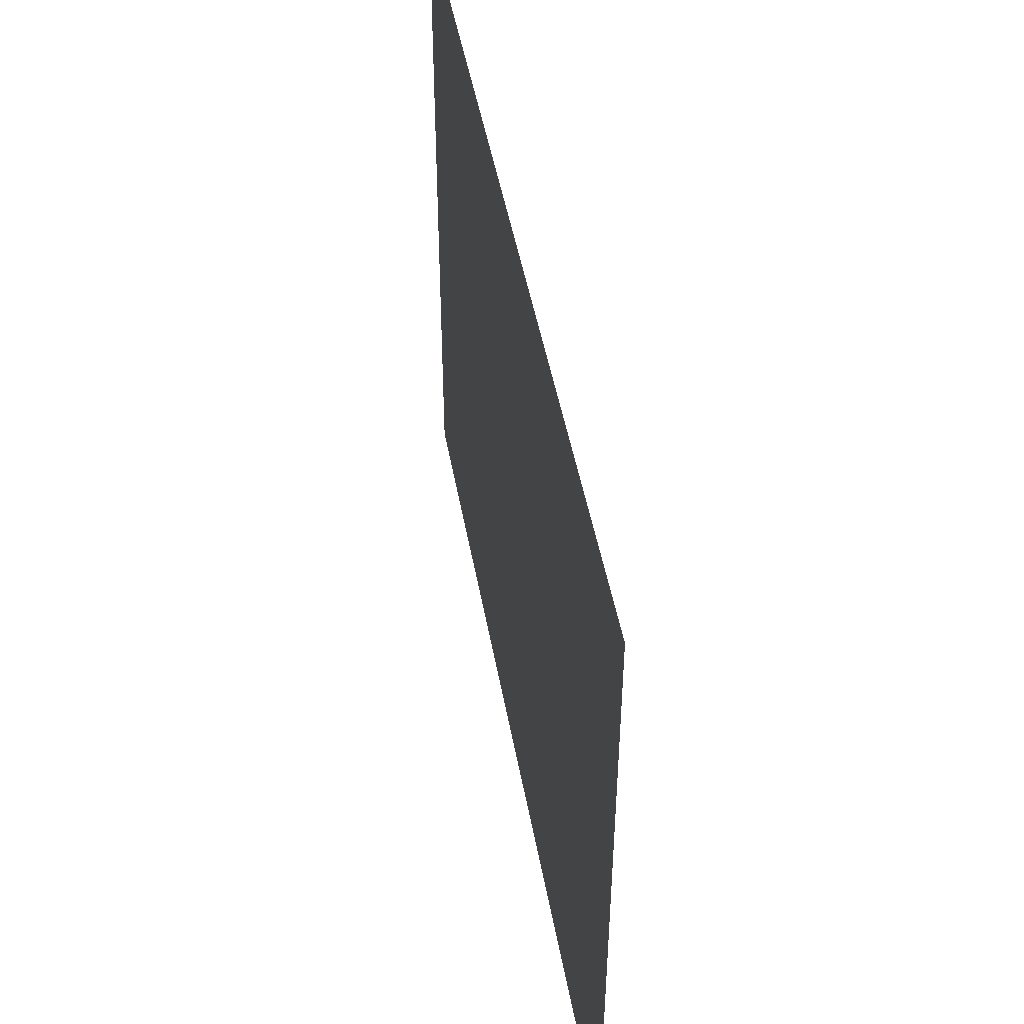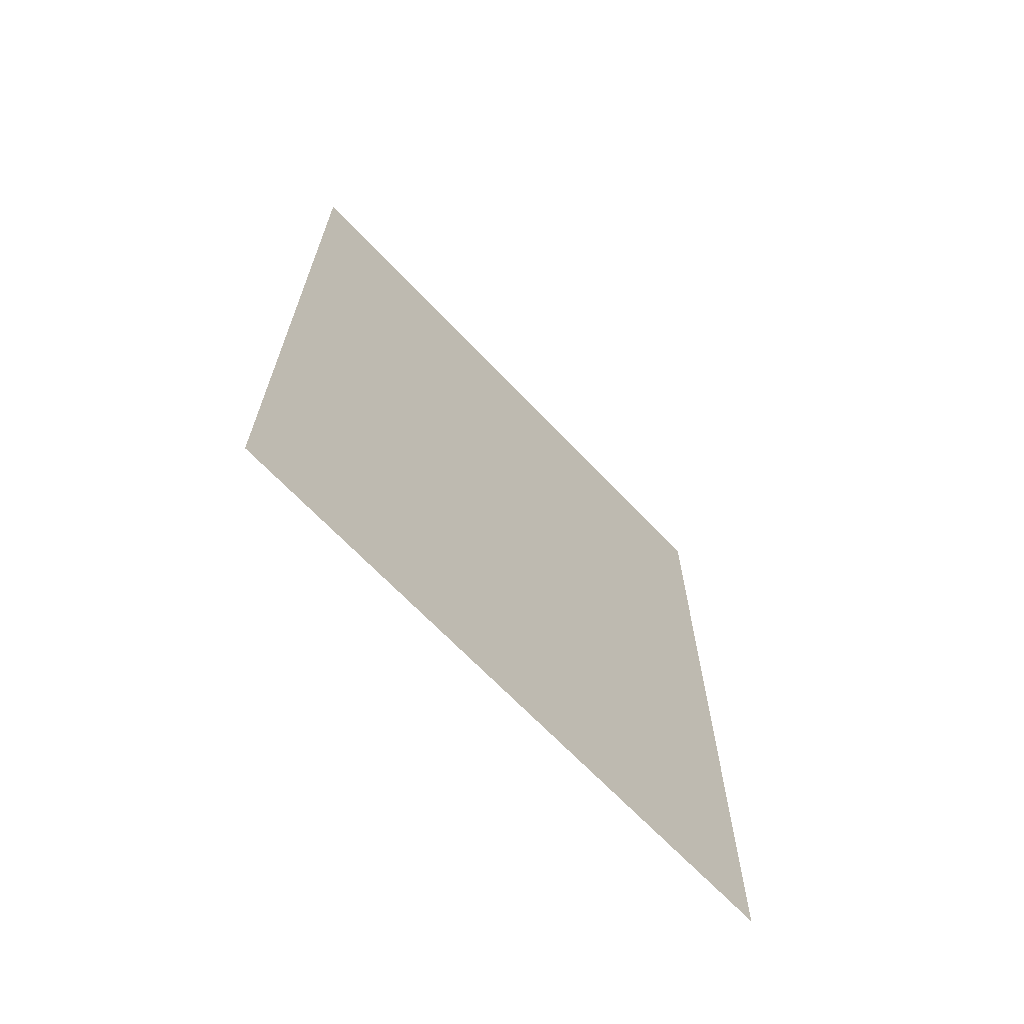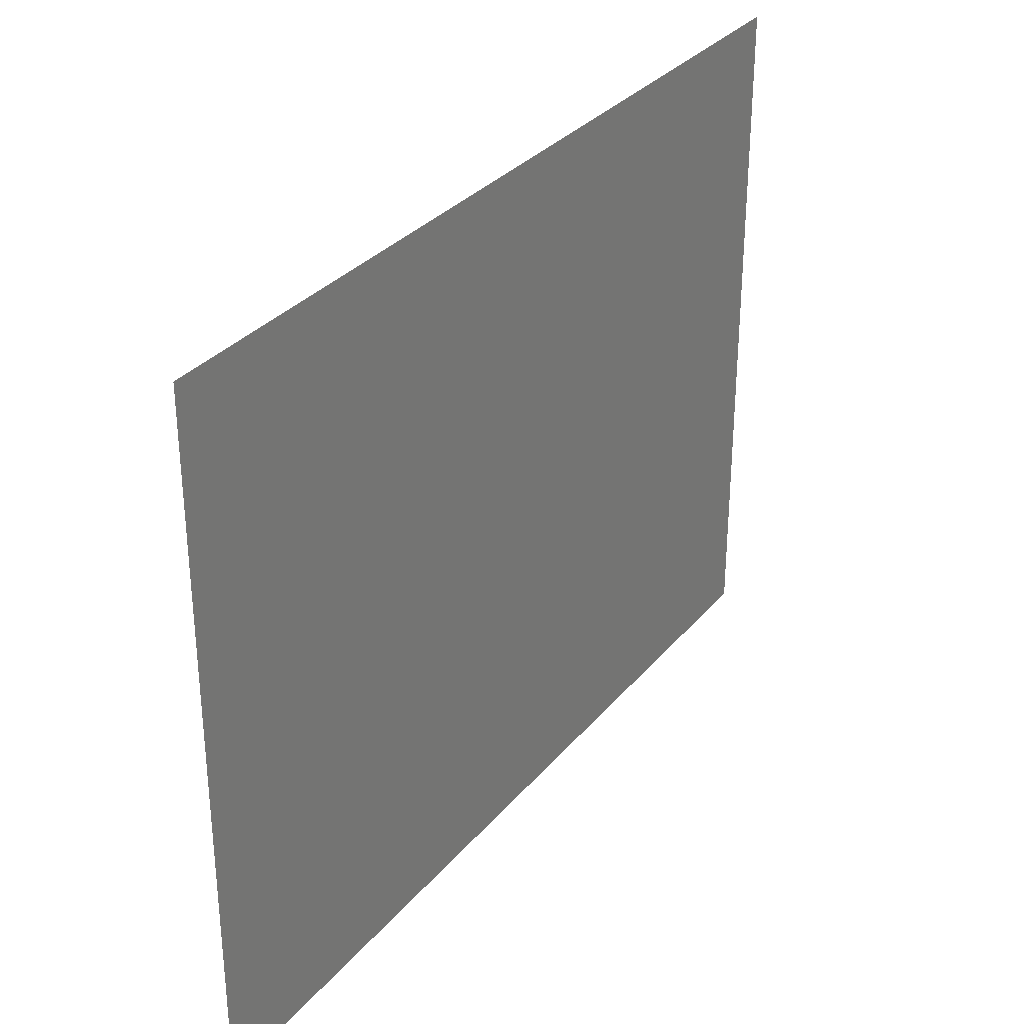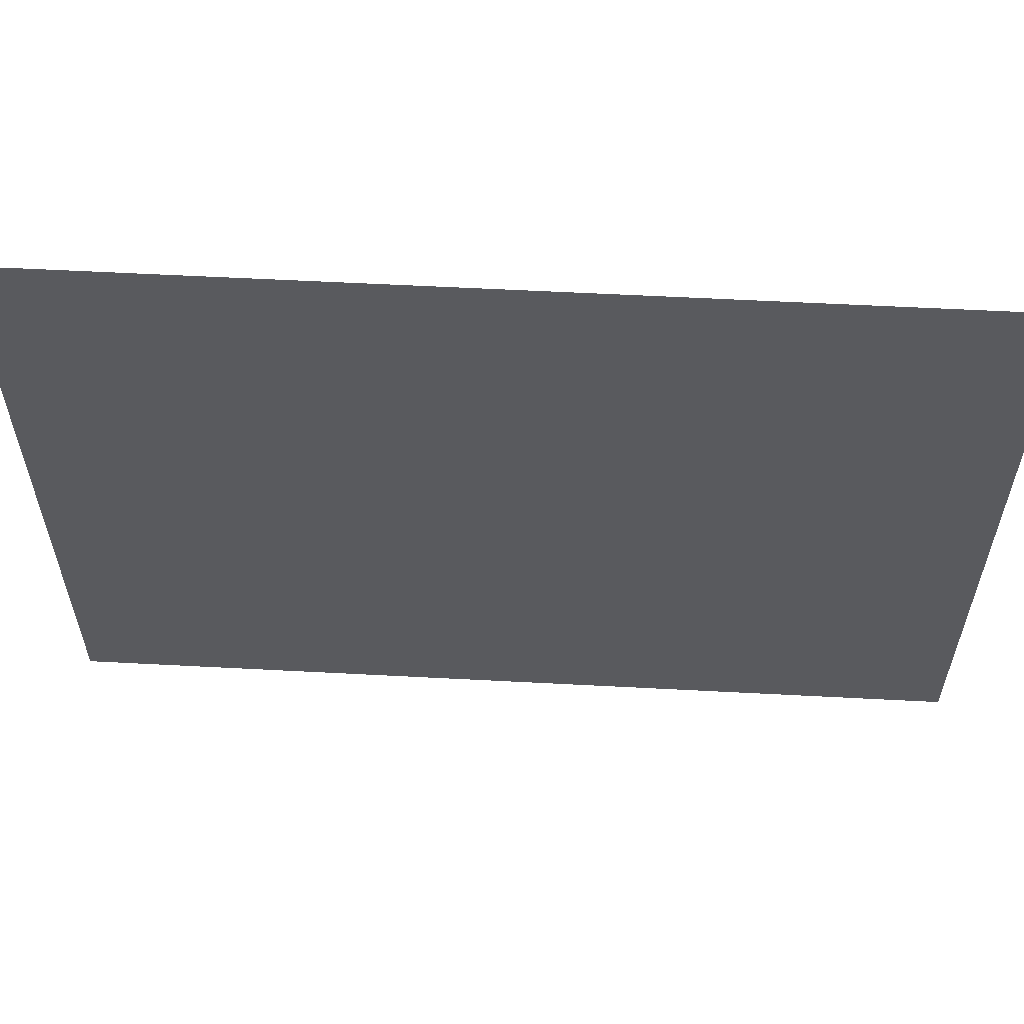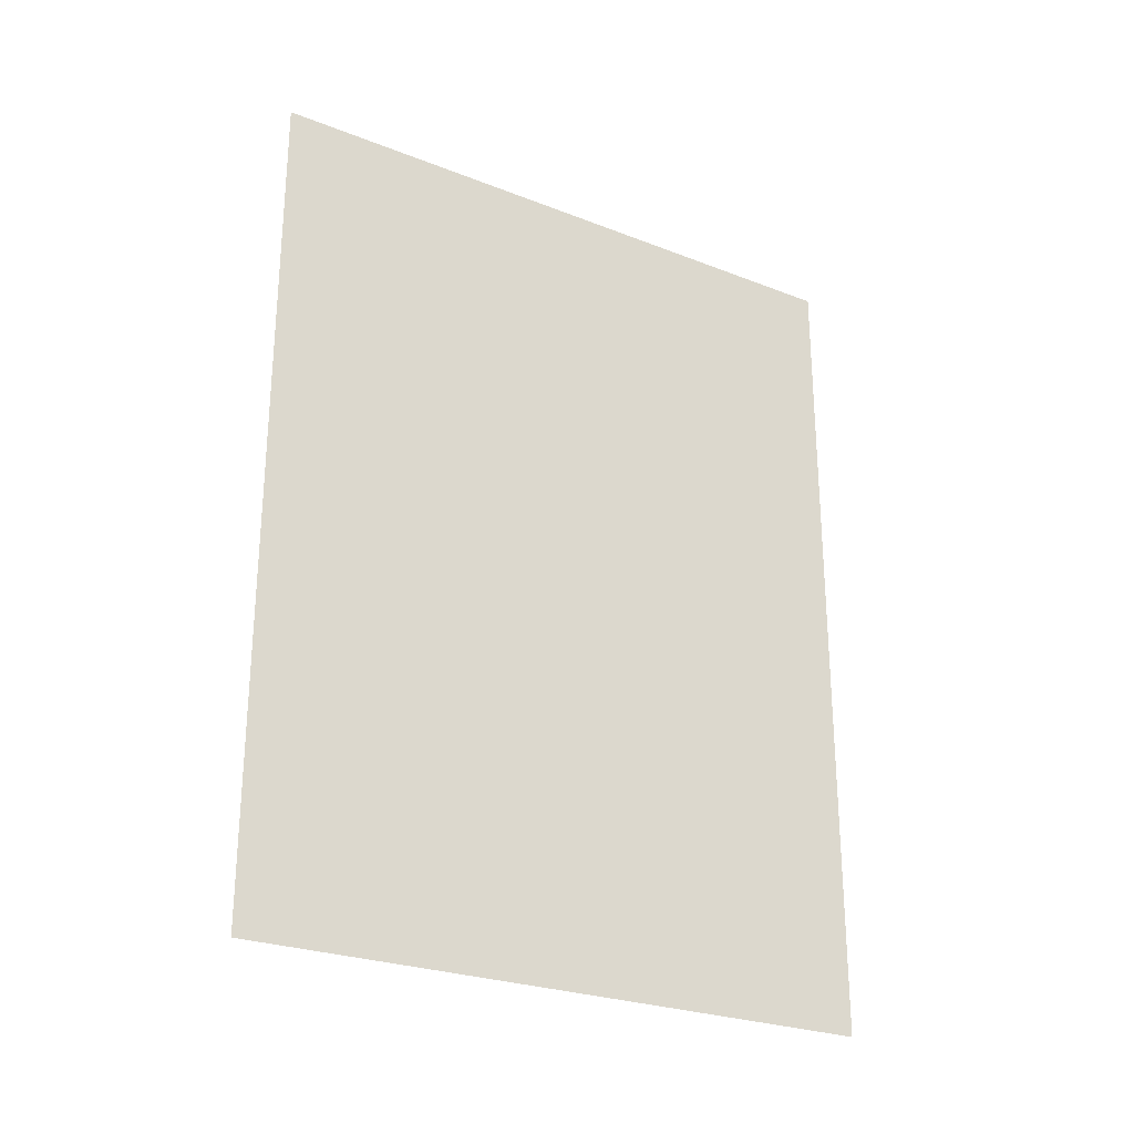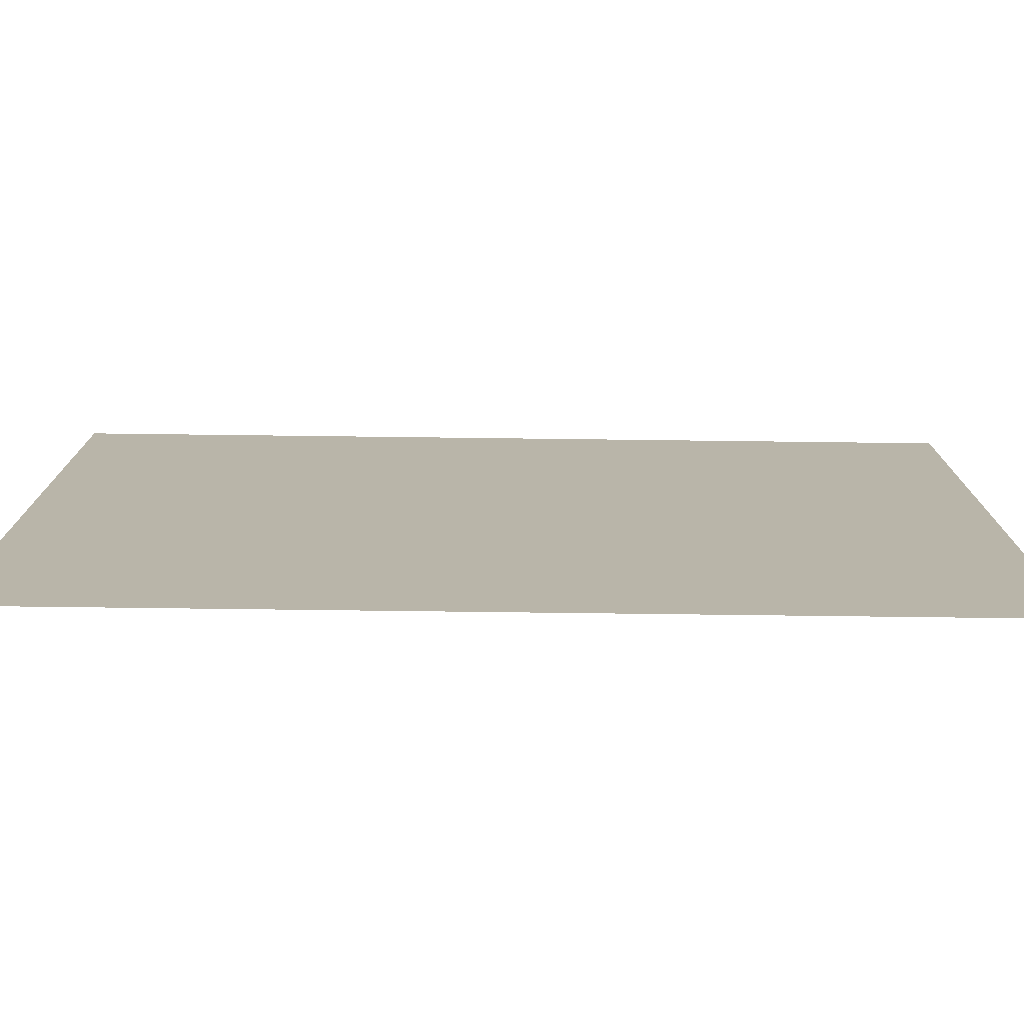
<metadata>
{"format":"obj","ext":"obj","renderer":"f3d","projection":"perspective","resolution":1024,"background":"white","views":[{"elev":47.3,"azim":-10.1,"up":"+Y"},{"elev":-67.2,"azim":43.4,"up":"+Z"},{"elev":31.8,"azim":32.8,"up":"+Y"},{"elev":58.6,"azim":93.1,"up":"+Y"},{"elev":-26.2,"azim":58.3,"up":"+Z"},{"elev":-76.7,"azim":89.3,"up":"+Y"}]}
</metadata>
<code>
v -1.5 2.3 1.5
v -1.5 -0 -1.5
v -1.5 2.3 -1.5
v -1.5 0 1.5
f 3 1 4 2

</code>
